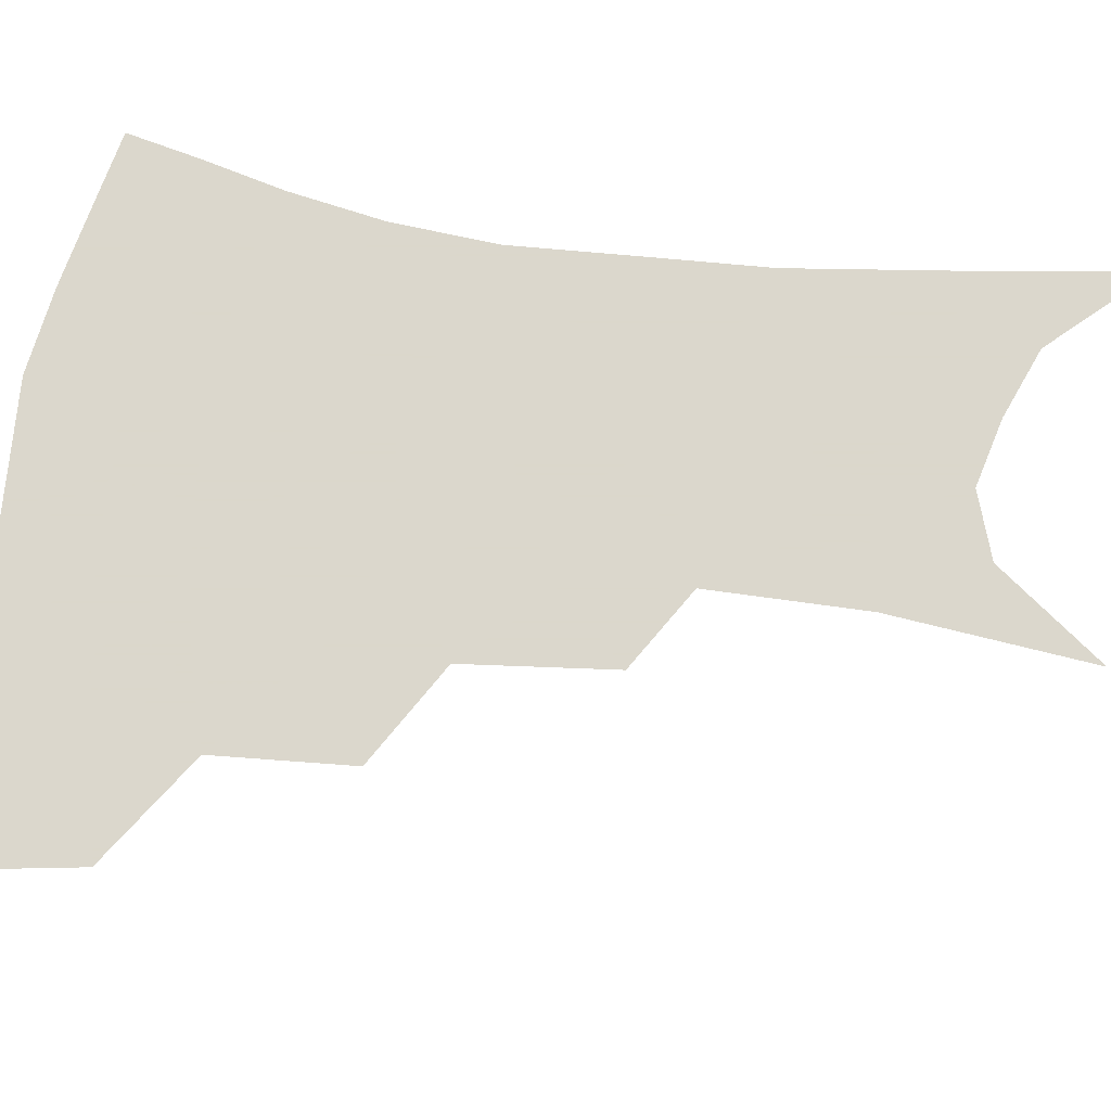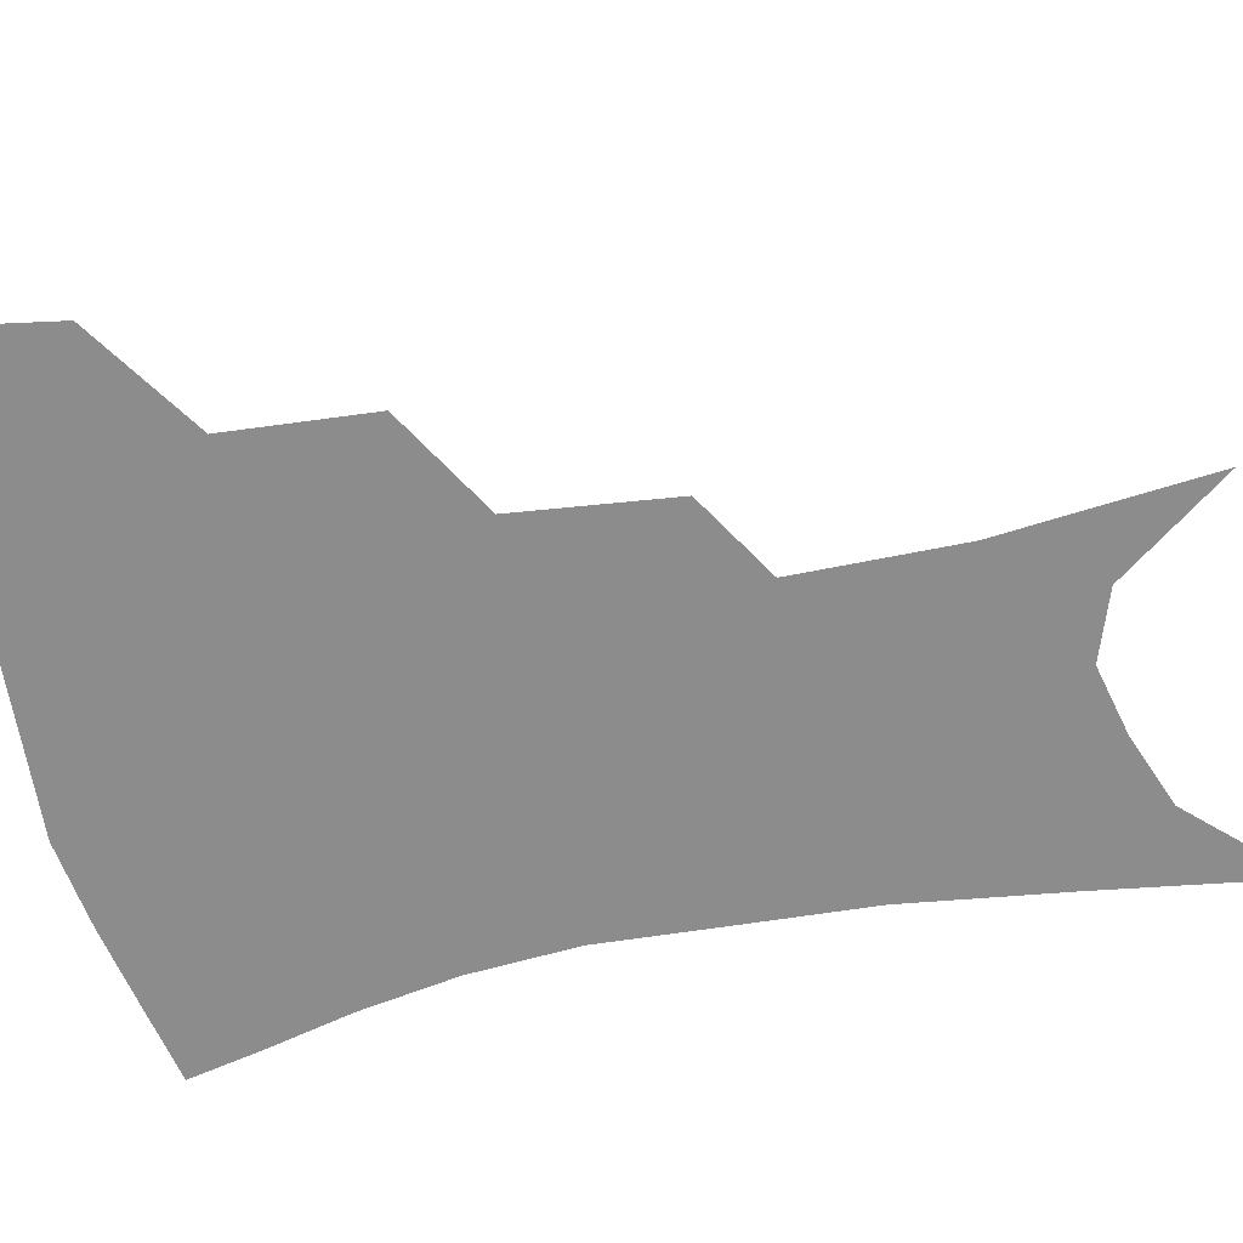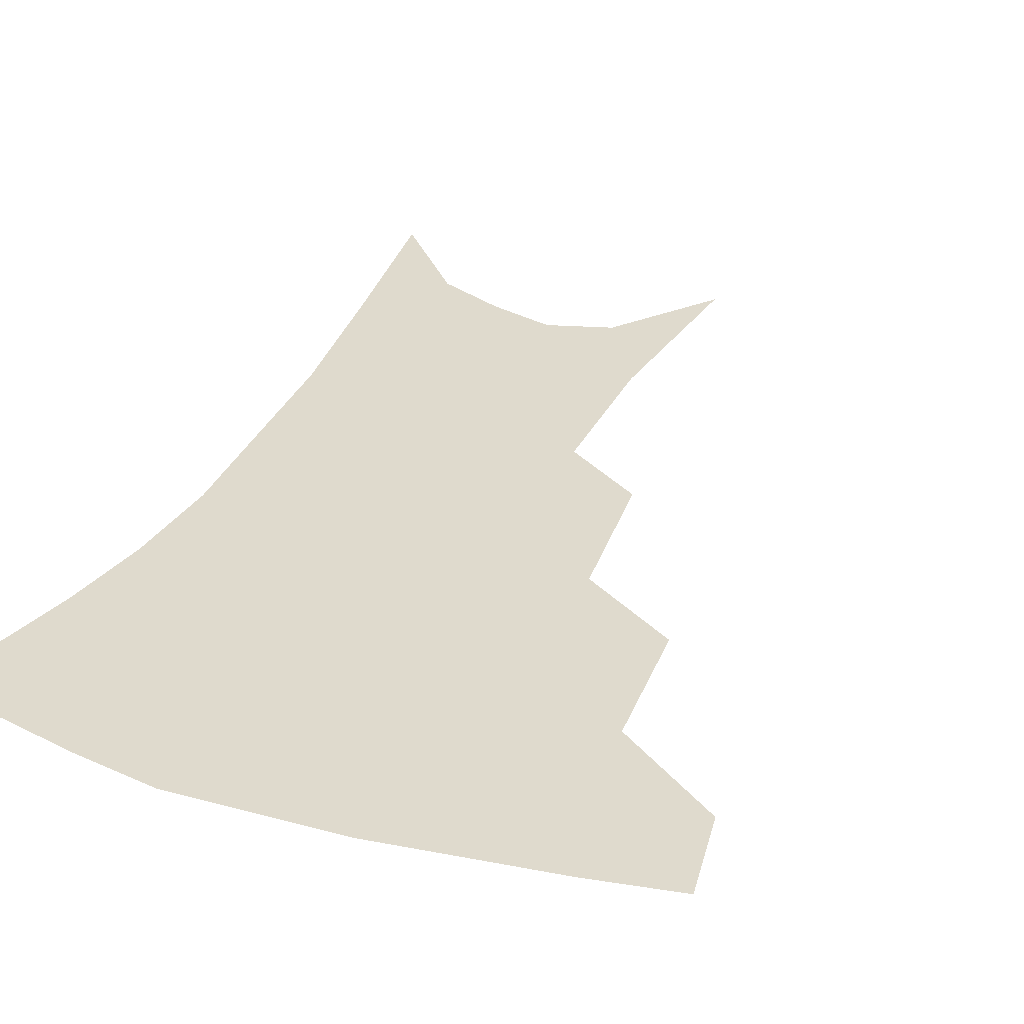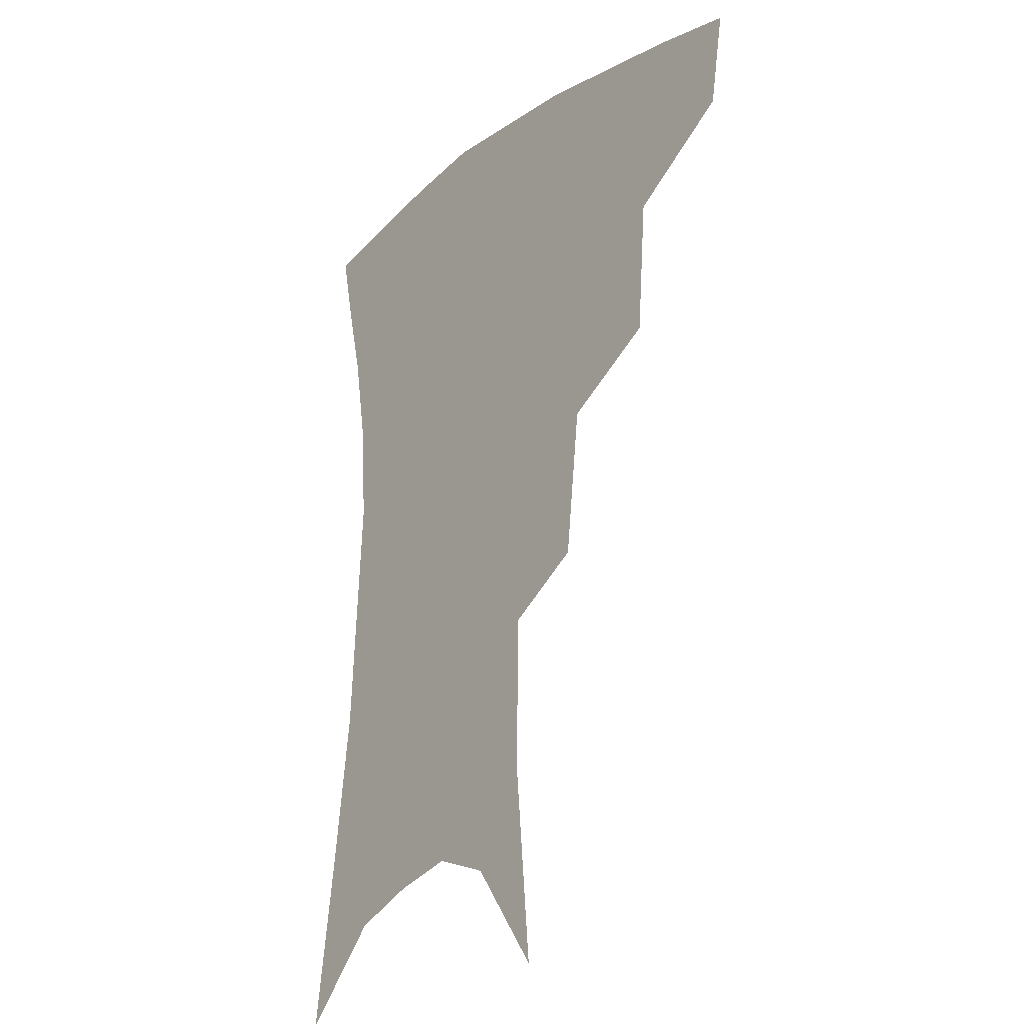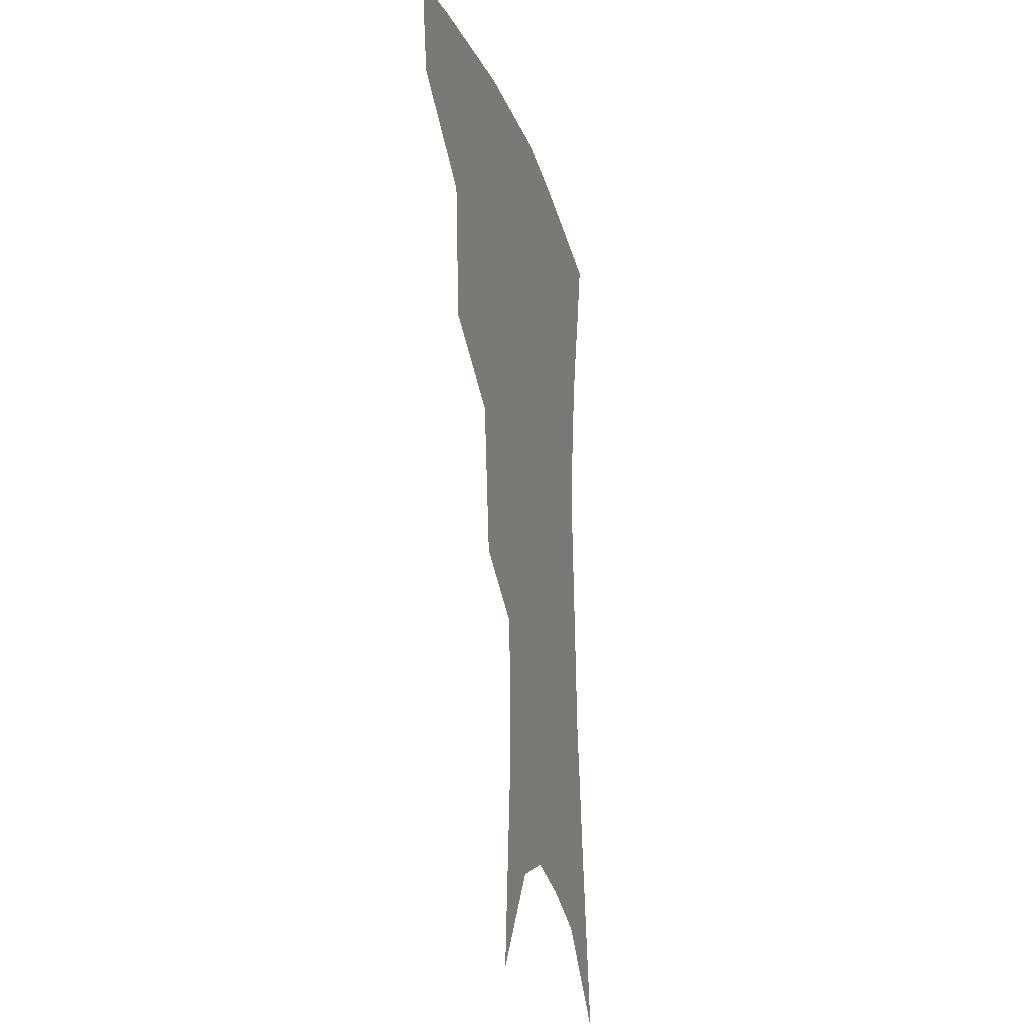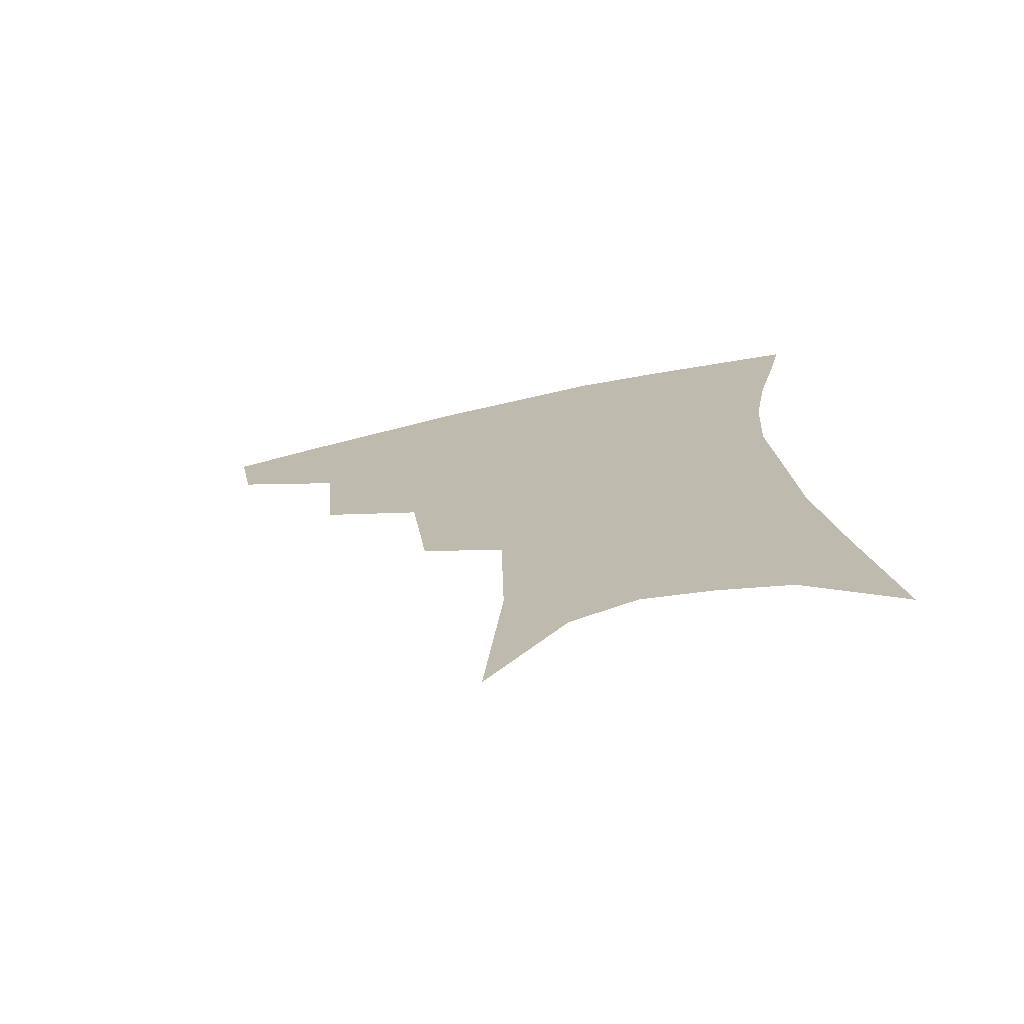
<metadata>
{"format":"obj","ext":"obj","renderer":"f3d","projection":"perspective","resolution":1024,"background":"white","views":[{"elev":73.4,"azim":-81.2,"up":"+Z"},{"elev":-64.3,"azim":-77.5,"up":"+Z"},{"elev":32.6,"azim":-155.9,"up":"+Z"},{"elev":-23.1,"azim":-128.2,"up":"+Y"},{"elev":-20.8,"azim":-75.2,"up":"+Y"},{"elev":-73.2,"azim":12.0,"up":"+Y"}]}
</metadata>
<code>
v 471 348.8 0
v 466.1 376.9 0
v 507.3 285.2 0
v 504 326.9 0
v 498.7 355.2 0
v 493.1 382.5 0
v 543 222 0
v 537.7 267.3 0
v 533 305 0
v 529.4 334.6 0
v 524.9 360.2 0
v 520.3 386.8 0
v 563 98.33 0
v 568.5 159.3 0
v 567.7 206.9 0
v 562 242.2 0
v 558.3 281.4 0
v 556.4 314.1 0
v 553.9 339.5 0
v 550.6 364.1 0
v 546.8 391.1 0
v 586.6 130.5 0
v 587.6 179.3 0
v 584.6 219 0
v 581.1 255.2 0
v 579 289 0
v 578.6 319 0
v 577.8 342.4 0
v 576.8 365.8 0
v 573.5 392.6 0
v 606.5 137.4 0
v 605.1 180.6 0
v 601.8 225.9 0
v 599.7 261.2 0
v 599 292.4 0
v 599.6 319.7 0
v 600.7 343.6 0
v 601.1 366.4 0
v 599 394.2 0
v 627.1 132.5 0
v 622.8 183.9 0
v 619.1 226.9 0
v 617.8 260.9 0
v 618.1 292.2 0
v 620 319.1 0
v 622.4 342.4 0
v 625.1 365.1 0
v 625.3 390.5 0
v 648.5 124.2 0
v 642.1 176.3 0
v 637.8 218.9 0
v 636.7 252.5 0
v 636.8 285.5 0
v 639.1 315.6 0
v 643.3 340.1 0
v 647.6 362.7 0
v 650.6 385.6 0
v 675.8 95.54 0
v 667.4 150.7 0
v 660.9 197.7 0
v 658.7 233.1 0
v 656.2 273.1 0
v 658.1 305 0
v 662.8 333.7 0
v 668.7 358.8 0
v 673.3 381.1 0
v 721 391 0
f 4 5 1
f 1 5 2
f 5 6 2
f 8 9 3
f 3 9 4
f 9 10 4
f 4 10 5
f 10 11 5
f 5 11 6
f 11 12 6
f 15 16 7
f 7 16 8
f 16 17 8
f 8 17 9
f 17 18 9
f 9 18 10
f 18 19 10
f 10 19 11
f 19 20 11
f 11 20 12
f 20 21 12
f 13 22 14
f 22 23 14
f 14 23 15
f 23 24 15
f 15 24 16
f 24 25 16
f 16 25 17
f 25 26 17
f 17 26 18
f 26 27 18
f 18 27 19
f 27 28 19
f 19 28 20
f 28 29 20
f 20 29 21
f 29 30 21
f 22 31 23
f 31 32 23
f 23 32 24
f 32 33 24
f 24 33 25
f 33 34 25
f 25 34 26
f 34 35 26
f 26 35 27
f 35 36 27
f 27 36 28
f 36 37 28
f 28 37 29
f 37 38 29
f 29 38 30
f 38 39 30
f 31 40 32
f 40 41 32
f 32 41 33
f 41 42 33
f 33 42 34
f 42 43 34
f 34 43 35
f 43 44 35
f 35 44 36
f 44 45 36
f 36 45 37
f 45 46 37
f 37 46 38
f 46 47 38
f 38 47 39
f 47 48 39
f 40 49 41
f 49 50 41
f 41 50 42
f 50 51 42
f 42 51 43
f 51 52 43
f 43 52 44
f 52 53 44
f 44 53 45
f 53 54 45
f 45 54 46
f 54 55 46
f 46 55 47
f 55 56 47
f 47 56 48
f 56 57 48
f 49 58 50
f 58 59 50
f 50 59 51
f 59 60 51
f 51 60 52
f 60 61 52
f 52 61 53
f 61 62 53
f 53 62 54
f 62 63 54
f 54 63 55
f 63 64 55
f 55 64 56
f 64 65 56
f 56 65 57
f 65 66 57

</code>
